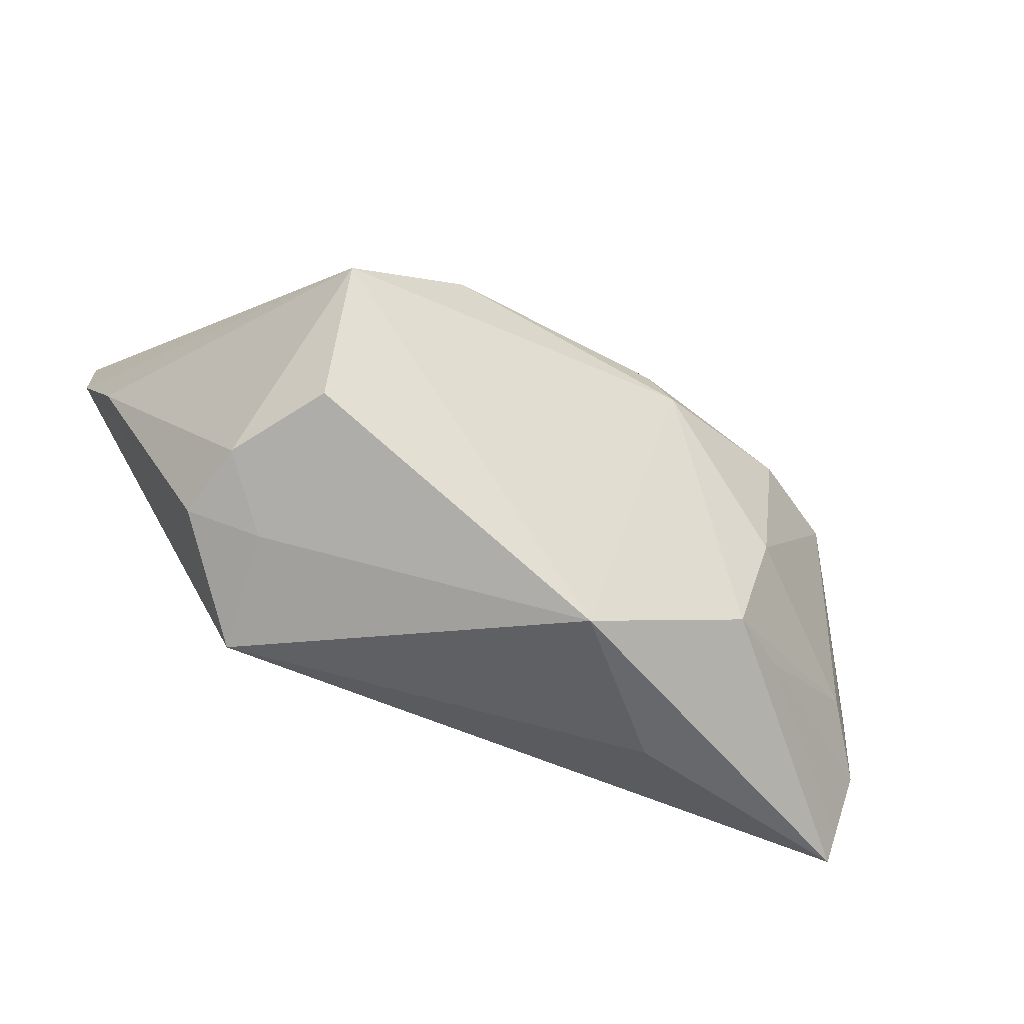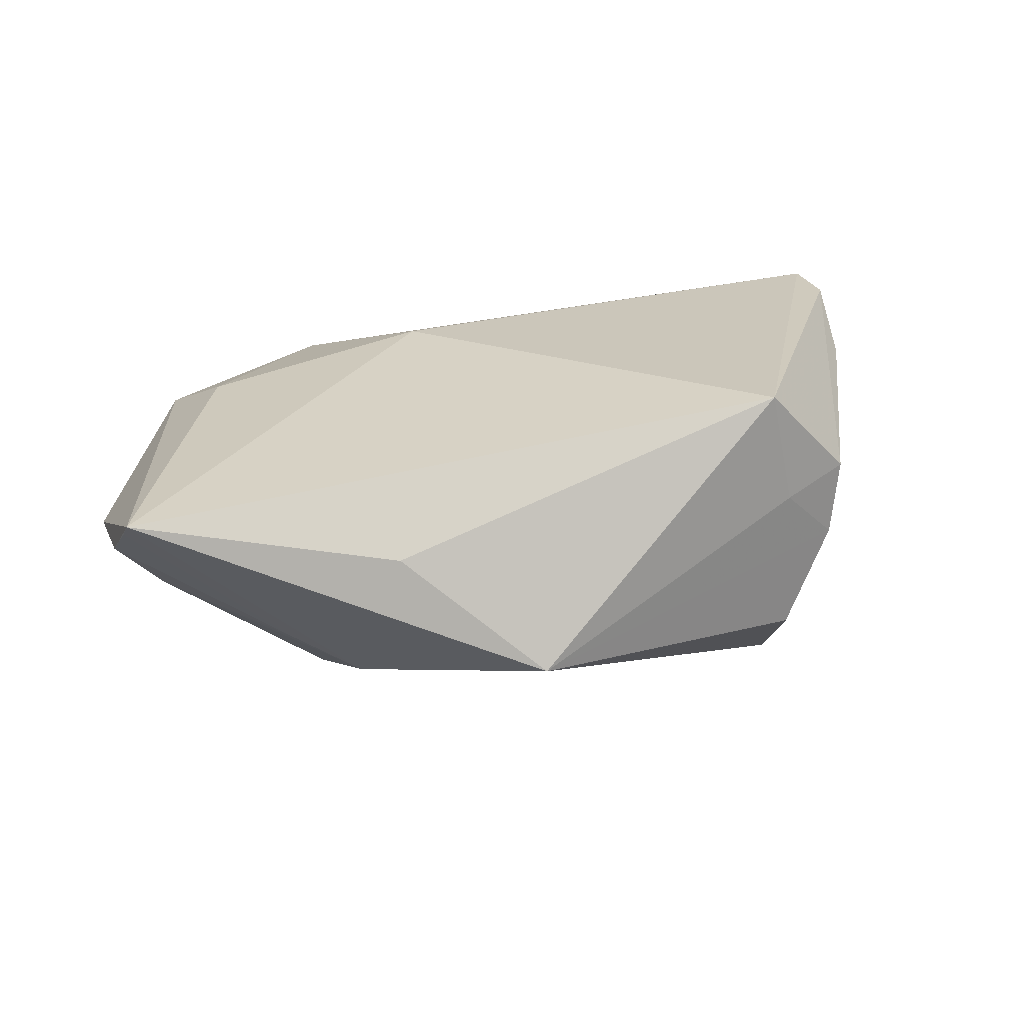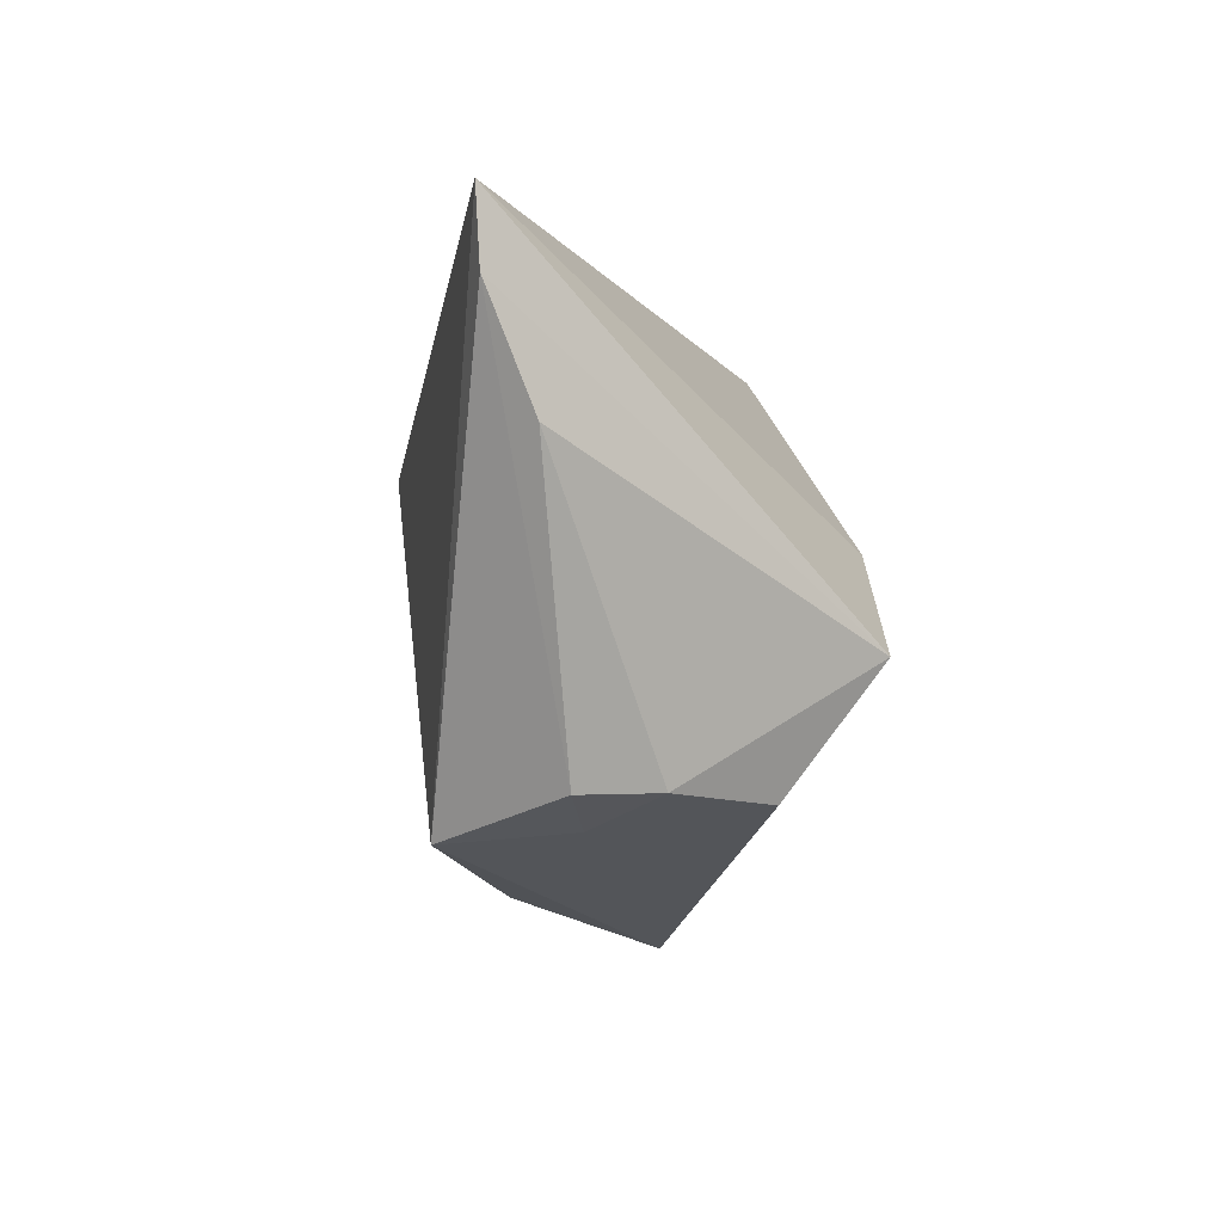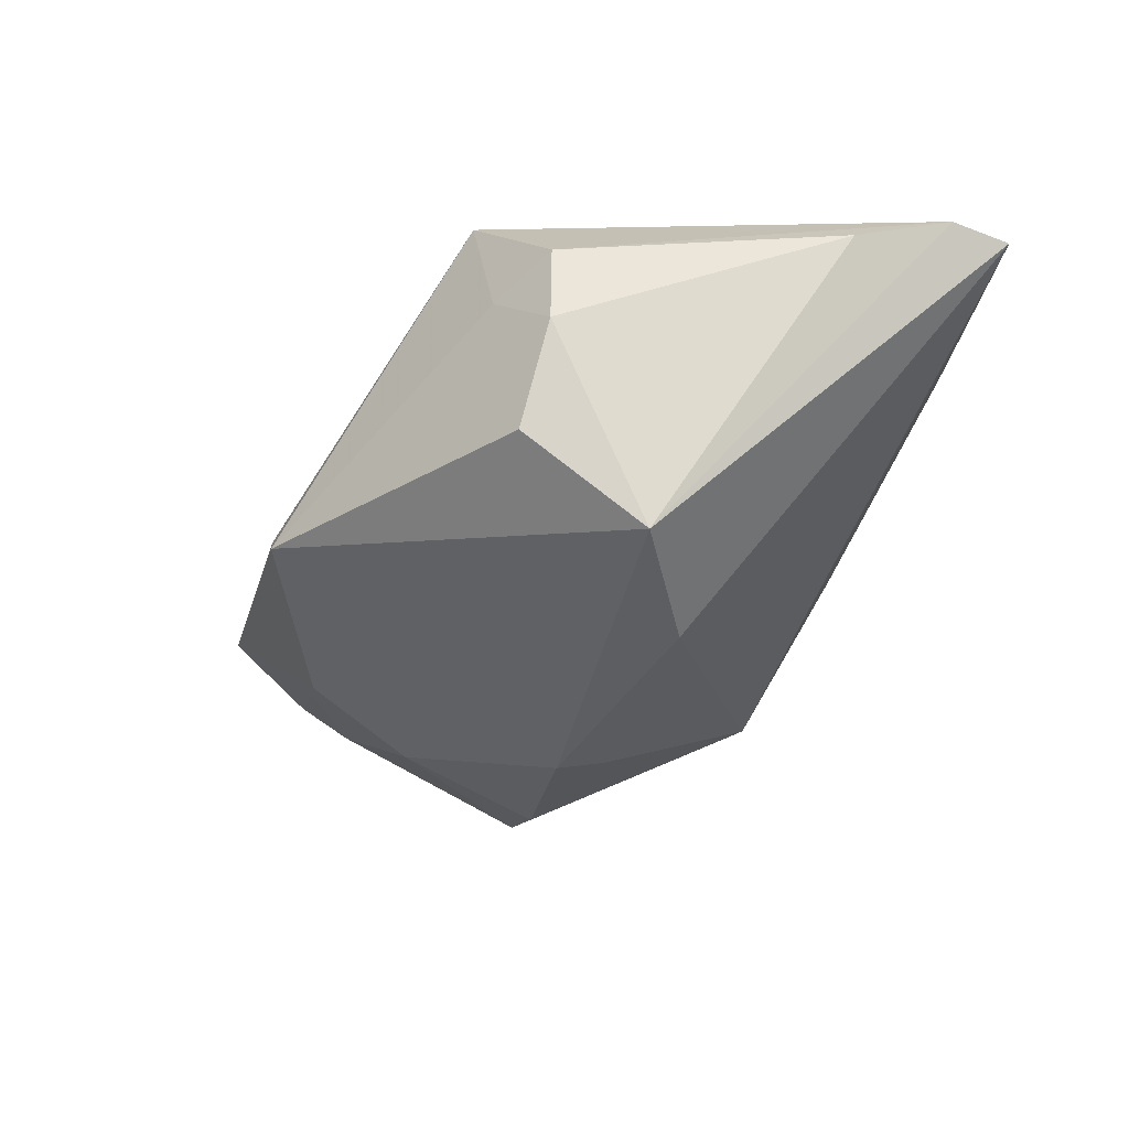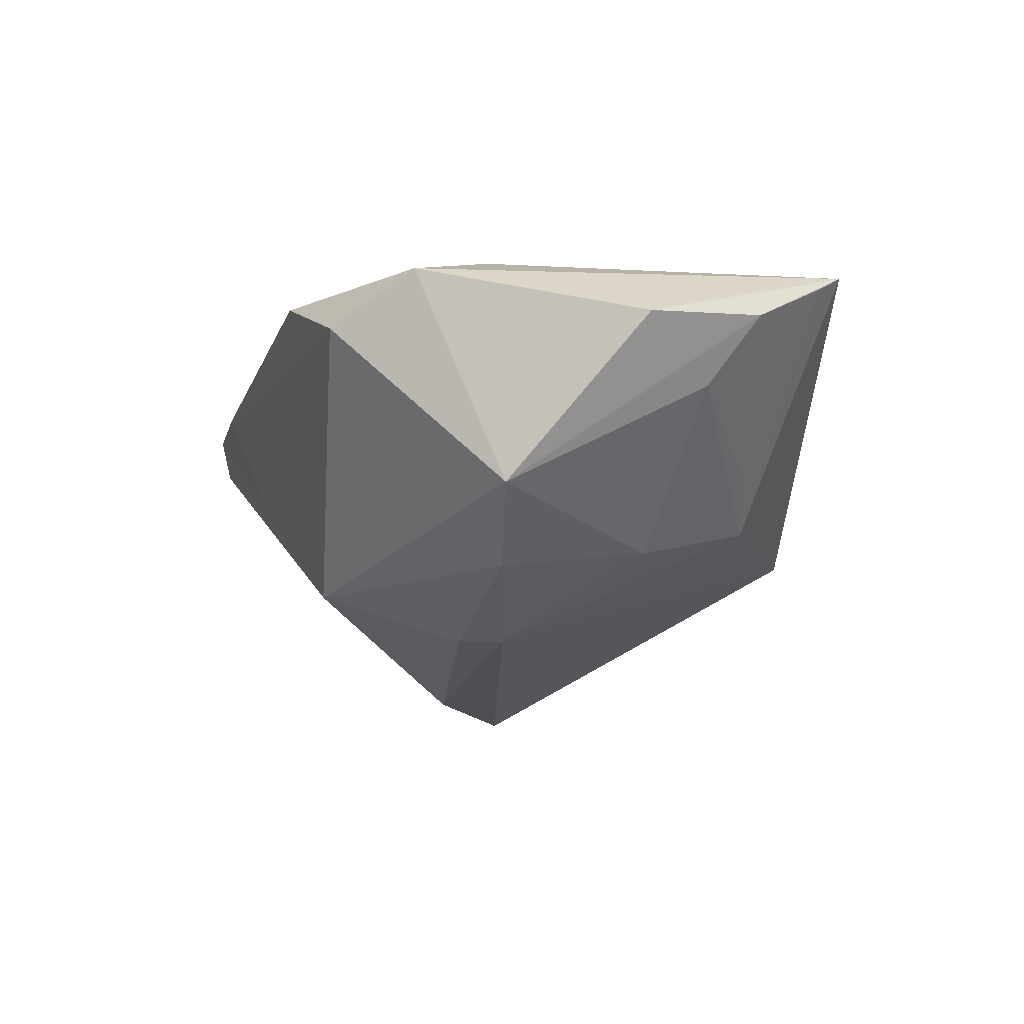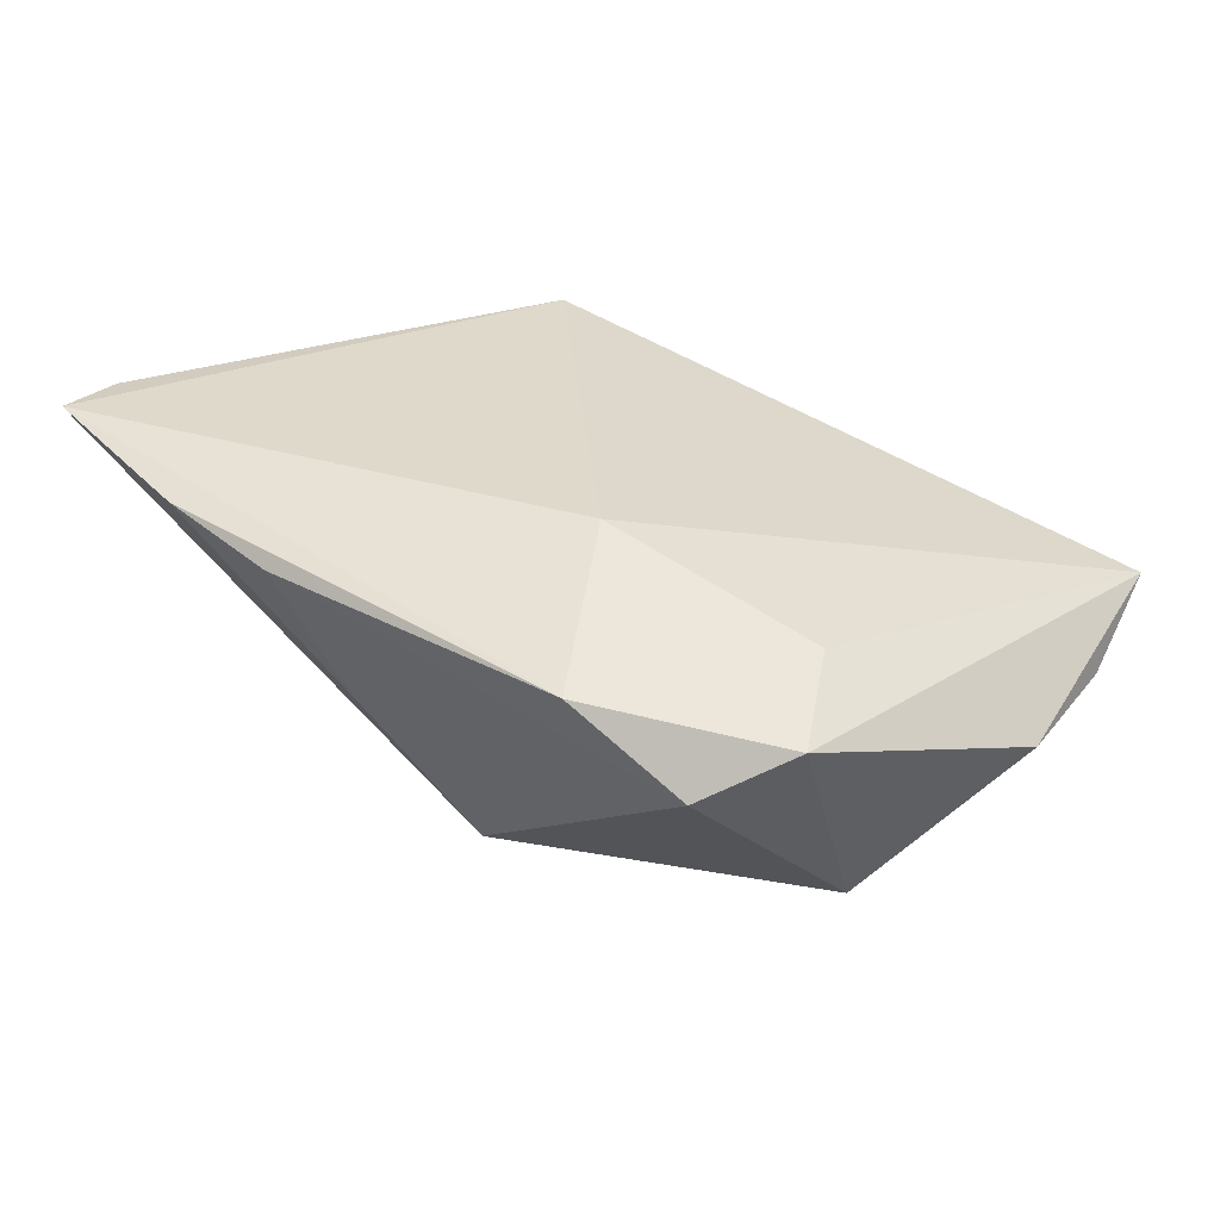
<metadata>
{"format":"obj","ext":"obj","renderer":"f3d","projection":"perspective","resolution":1024,"background":"white","views":[{"elev":-66.4,"azim":149.3,"up":"+Y"},{"elev":21.2,"azim":-16.7,"up":"+Z"},{"elev":-8.2,"azim":79.4,"up":"+Y"},{"elev":-36.6,"azim":61.0,"up":"+Z"},{"elev":-21.2,"azim":-108.5,"up":"+Z"},{"elev":31.7,"azim":-144.5,"up":"+Z"}]}
</metadata>
<code>
v -0.009915 0.01405 0.01926
v 0.02991 -0.02735 0.00491
v -0.04235 0.02487 0.00872
v 0.03162 -0.02467 -0.01391
v 0.02072 0.002026 -0.0259
v -0.05469 -0.02467 0.009417
v 0.05265 0.007579 0.01299
v 0.03418 0.03368 0.016
v -0.02034 0.03513 0.01213
v 0.0556 0.02862 0.01926
v 0.01198 0.03051 -0.002523
v 0.01884 0.03513 0.01319
v -0.03767 0.01425 0.01354
v -0.05555 0.0002335 0.0007909
v -0.006468 -0.03811 -0.01001
v 0.03749 -0.02403 -0.001763
v -0.0492 -0.009285 -0.0046
v -0.001412 0.02514 -0.01925
v -0.05545 -0.0136 0.002403
v 0.0384 -0.02439 0.007618
v -0.02321 -0.03211 0.00429
v -0.03384 0.03287 0.003557
v 0.05559 0.02011 0.01875
v -0.05485 -0.02147 0.007241
v -0.007798 0.008337 -0.0255
v 0.03488 -0.01034 -0.02441
v -0.0288 -0.009128 -0.0186
v 0.0265 -0.02854 0.01926
v -0.0414 0.01311 -0.01665
v -0.02928 0.009642 -0.02247
v -0.03469 -0.0205 -0.009397
v -0.02665 -0.02344 -0.01368
v -0.01099 0.003482 -0.02598
f 32 15 6
f 6 15 21
f 21 28 6
f 15 28 21
f 1 28 10
f 10 9 1
f 6 28 1
f 15 26 4
f 33 26 15
f 15 32 33
f 32 27 33
f 33 27 30
f 6 1 13
f 13 1 9
f 9 12 22
f 10 28 23
f 23 26 10
f 23 7 26
f 2 28 15
f 17 27 32
f 30 18 25
f 25 33 30
f 8 9 10
f 8 12 9
f 29 18 30
f 29 22 18
f 30 27 29
f 27 17 29
f 3 14 6
f 6 13 3
f 3 29 14
f 22 29 3
f 3 13 9
f 9 22 3
f 18 22 11
f 11 22 12
f 12 8 11
f 10 18 11
f 11 8 10
f 15 4 16
f 16 2 15
f 26 7 16
f 16 4 26
f 6 14 19
f 14 29 19
f 19 29 17
f 26 33 5
f 33 25 5
f 5 25 18
f 10 26 5
f 5 18 10
f 20 16 7
f 20 23 28
f 7 23 20
f 28 2 20
f 2 16 20
f 24 32 6
f 6 19 24
f 31 17 32
f 31 19 17
f 32 24 31
f 31 24 19

</code>
